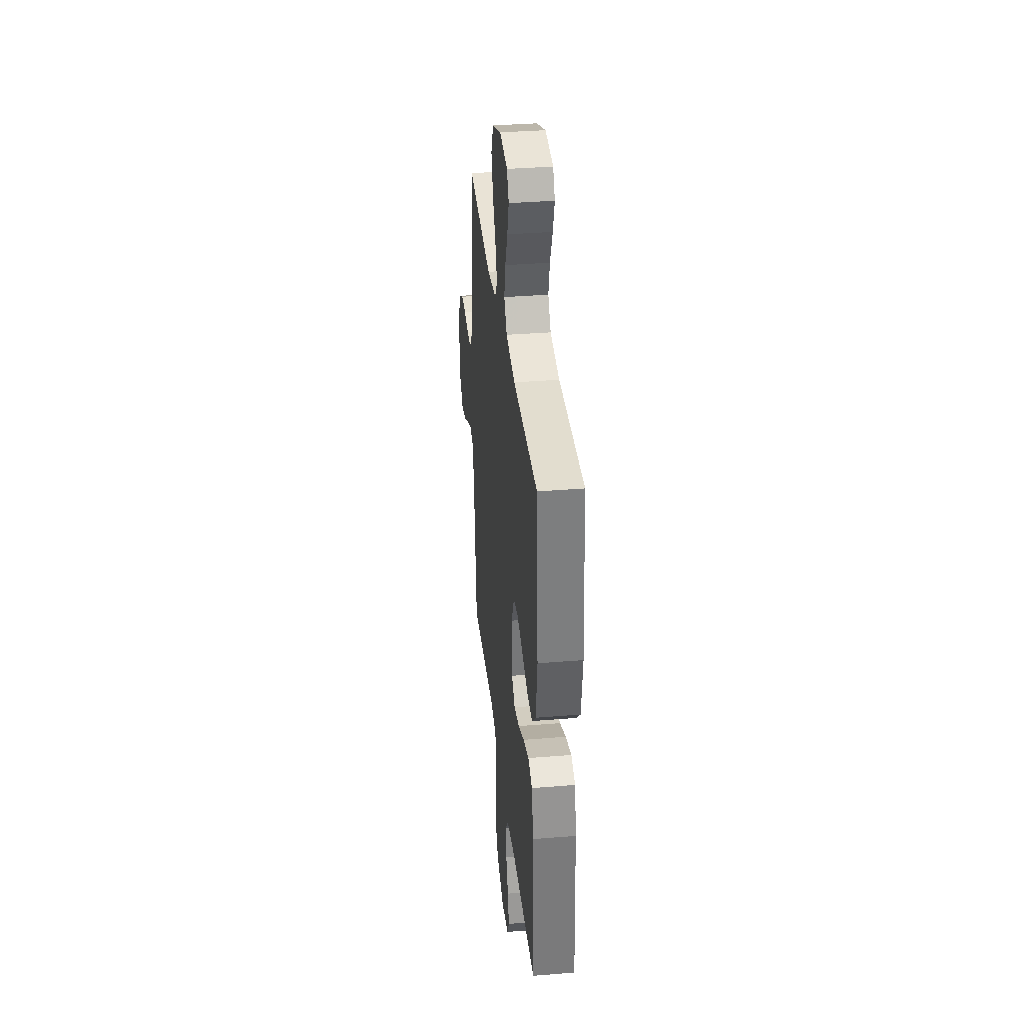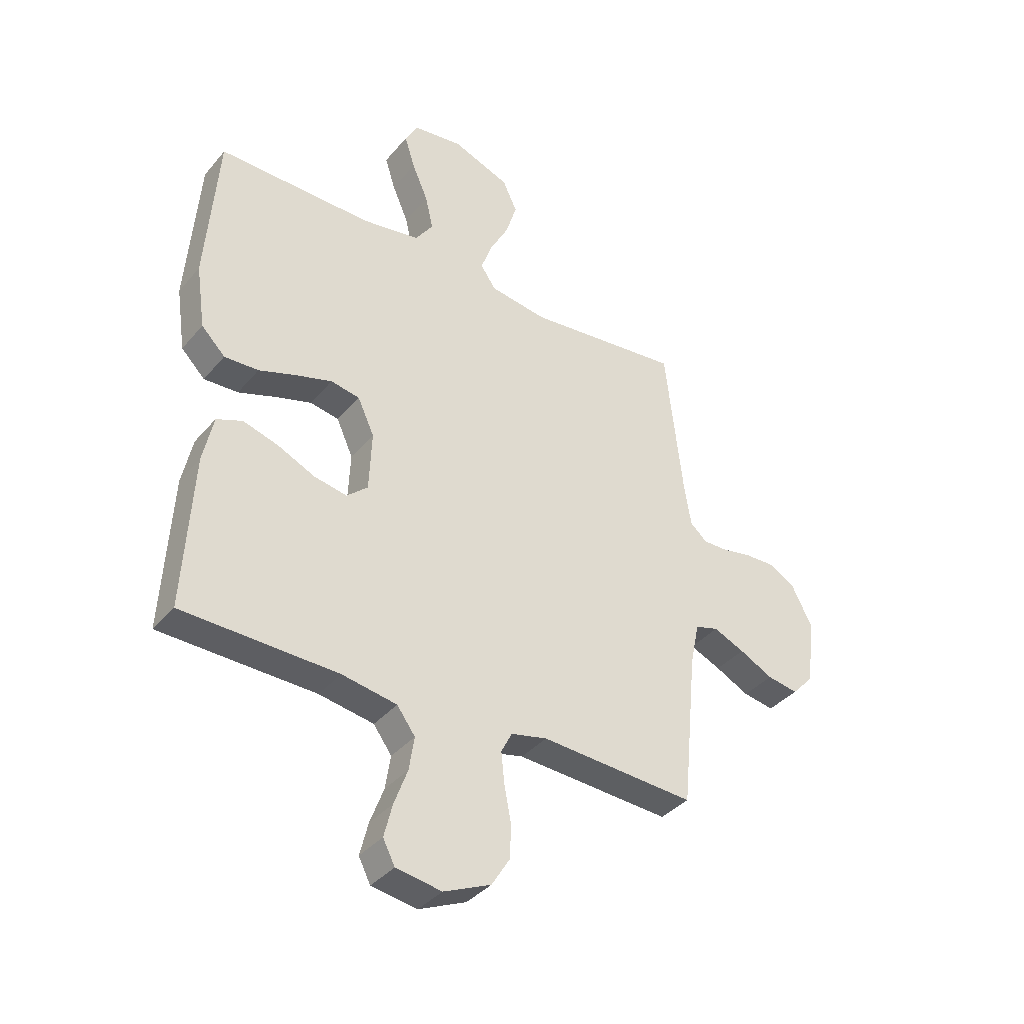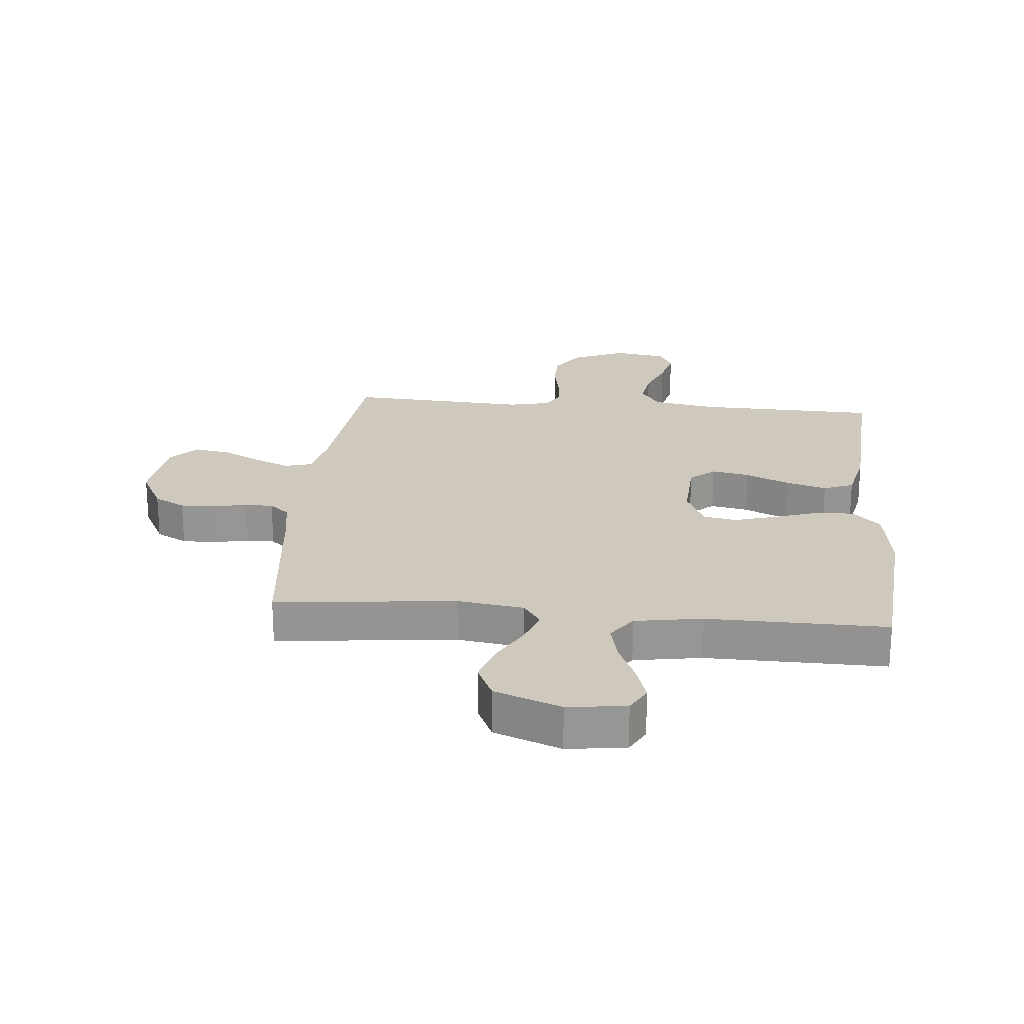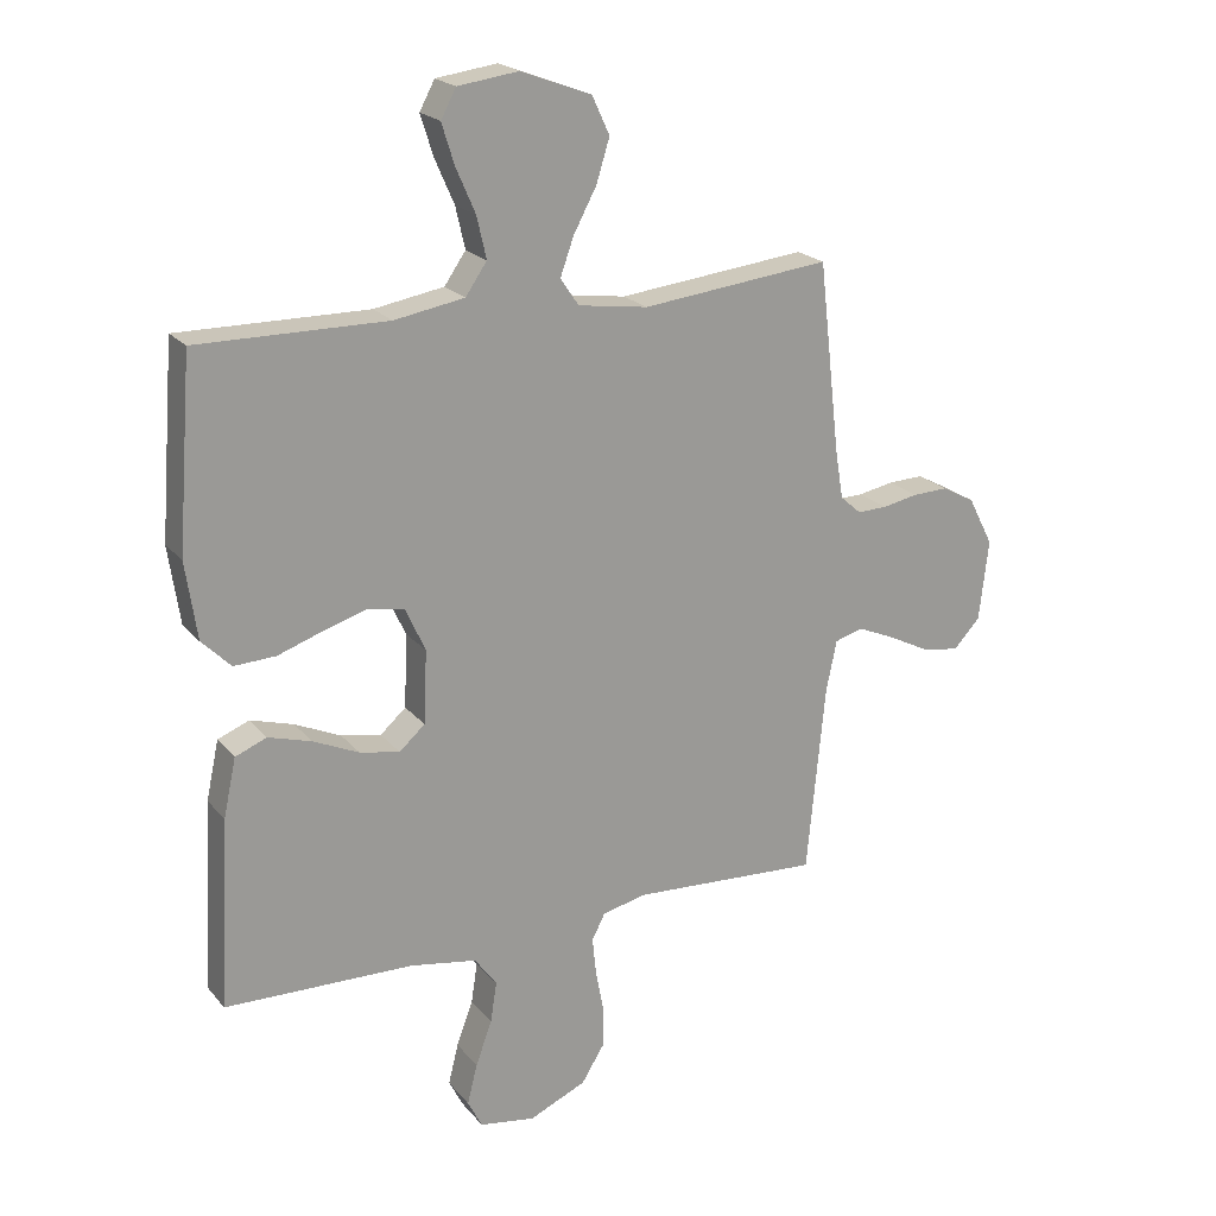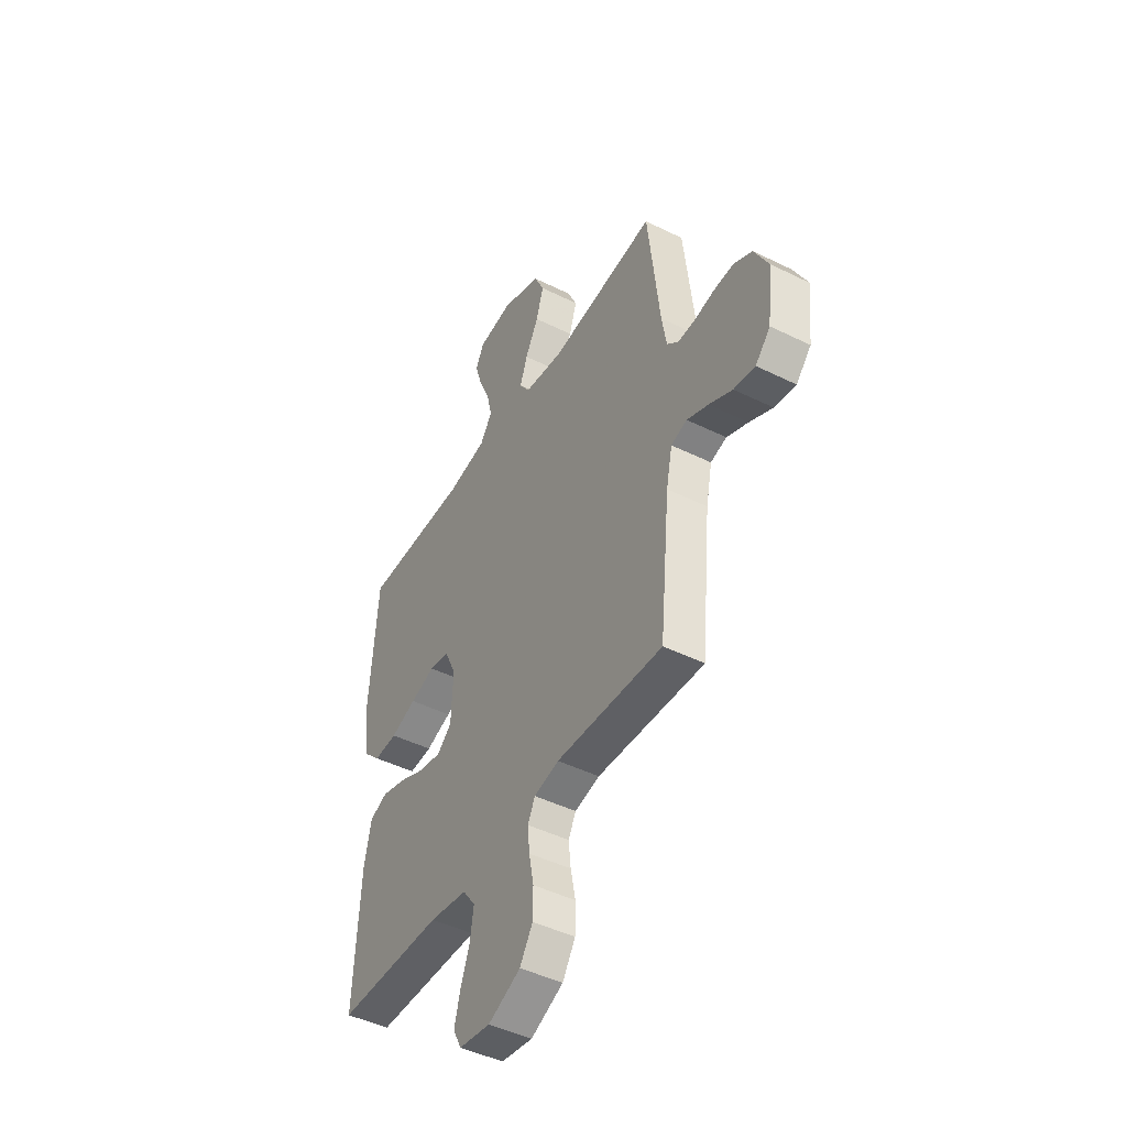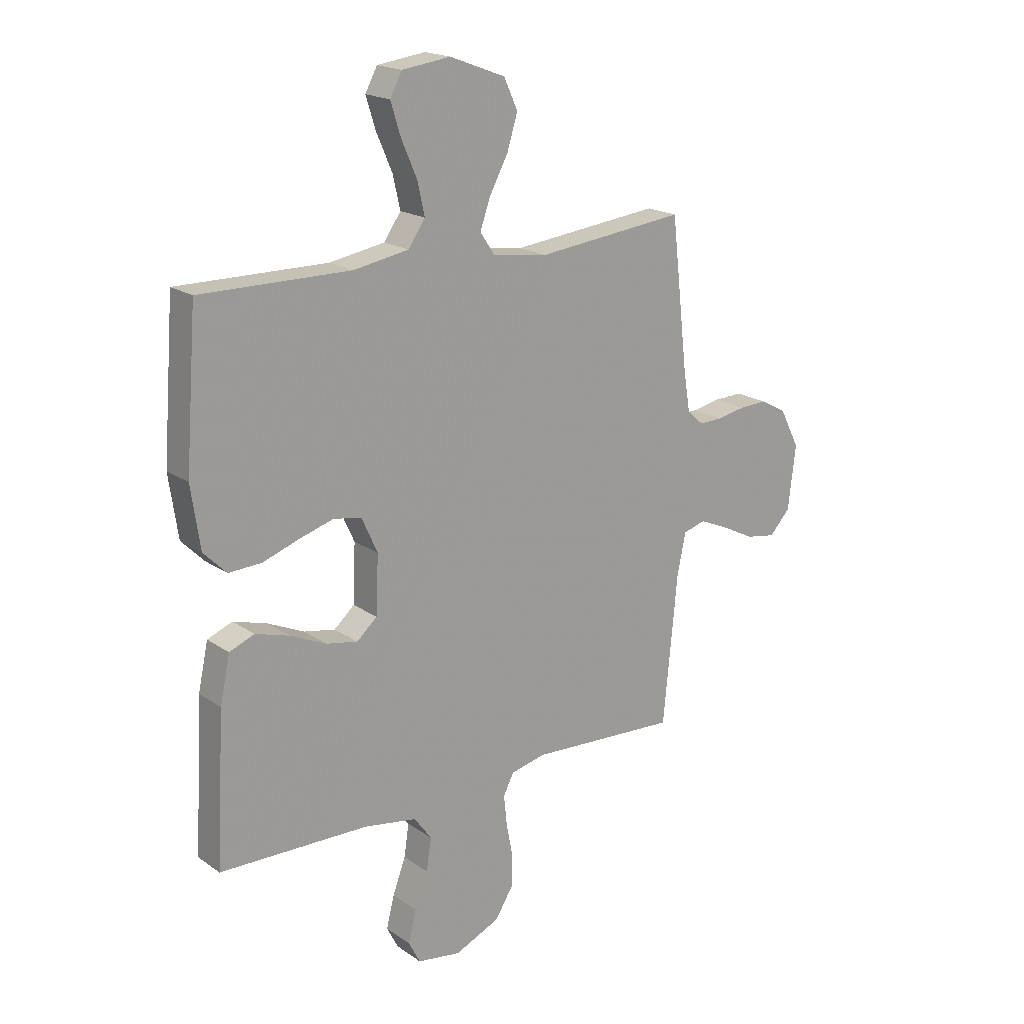
<metadata>
{"format":"obj","ext":"obj","renderer":"f3d","projection":"perspective","resolution":1024,"background":"white","views":[{"elev":35.5,"azim":83.8,"up":"+Z"},{"elev":-37.6,"azim":144.9,"up":"+Z"},{"elev":22.5,"azim":5.4,"up":"+Y"},{"elev":20.9,"azim":152.0,"up":"+Z"},{"elev":-46.0,"azim":-119.5,"up":"+Z"},{"elev":19.0,"azim":142.0,"up":"+Z"}]}
</metadata>
<code>
v 0.5 0.07 0.5
v 0.523 0.07 0.2
v 0.505 0.07 0.077
v 0.459 0.07 0.031
v 0.393 0.07 0.034
v 0.321 0.07 0.059
v 0.251 0.07 0.08
v 0.195 0.07 0.07
v 0.163 0.07 0
v 0.168 0.07 -0.116
v 0.209 0.07 -0.152
v 0.272 0.07 -0.14
v 0.345 0.07 -0.107
v 0.413 0.07 -0.087
v 0.463 0.07 -0.107
v 0.483 0.07 -0.2
v 0.5 0.07 -0.5
v 0.2 0.07 -0.507
v 0.094 0.07 -0.525
v 0.059 0.07 -0.573
v 0.069 0.07 -0.638
v 0.095 0.07 -0.708
v 0.111 0.07 -0.772
v 0.088 0.07 -0.817
v 0 0.07 -0.831
v -0.091 0.07 -0.791
v -0.127 0.07 -0.733
v -0.128 0.07 -0.667
v -0.115 0.07 -0.599
v -0.109 0.07 -0.54
v -0.13 0.07 -0.499
v -0.2 0.07 -0.483
v -0.5 0.07 -0.5
v -0.529 0.07 -0.2
v -0.546 0.07 -0.118
v -0.591 0.07 -0.105
v -0.651 0.07 -0.131
v -0.716 0.07 -0.164
v -0.776 0.07 -0.174
v -0.818 0.07 -0.129
v -0.833 0.07 0
v -0.793 0.07 0.078
v -0.741 0.07 0.106
v -0.684 0.07 0.104
v -0.628 0.07 0.093
v -0.58 0.07 0.092
v -0.547 0.07 0.121
v -0.534 0.07 0.2
v -0.5 0.07 0.5
v -0.2 0.07 0.467
v -0.089 0.07 0.483
v -0.06 0.07 0.526
v -0.081 0.07 0.585
v -0.118 0.07 0.654
v -0.139 0.07 0.722
v -0.111 0.07 0.782
v 0 0.07 0.824
v 0.097 0.07 0.811
v 0.121 0.07 0.766
v 0.101 0.07 0.702
v 0.07 0.07 0.631
v 0.055 0.07 0.565
v 0.089 0.07 0.516
v 0.2 0.07 0.497
v 0.5 0 0.5
v 0.523 0 0.2
v 0.505 0 0.077
v 0.459 0 0.031
v 0.393 0 0.034
v 0.321 0 0.059
v 0.251 0 0.08
v 0.195 0 0.07
v 0.163 0 0
v 0.168 0 -0.116
v 0.209 0 -0.152
v 0.272 0 -0.14
v 0.345 0 -0.107
v 0.413 0 -0.087
v 0.463 0 -0.107
v 0.483 0 -0.2
v 0.5 0 -0.5
v 0.2 0 -0.507
v 0.094 0 -0.525
v 0.059 0 -0.573
v 0.069 0 -0.638
v 0.095 0 -0.708
v 0.111 0 -0.772
v 0.088 0 -0.817
v 0 0 -0.831
v -0.091 0 -0.791
v -0.127 0 -0.733
v -0.128 0 -0.667
v -0.115 0 -0.599
v -0.109 0 -0.54
v -0.13 0 -0.499
v -0.2 0 -0.483
v -0.5 0 -0.5
v -0.529 0 -0.2
v -0.546 0 -0.118
v -0.591 0 -0.105
v -0.651 0 -0.131
v -0.716 0 -0.164
v -0.776 0 -0.174
v -0.818 0 -0.129
v -0.833 0 0
v -0.793 0 0.078
v -0.741 0 0.106
v -0.684 0 0.104
v -0.628 0 0.093
v -0.58 0 0.092
v -0.547 0 0.121
v -0.534 0 0.2
v -0.5 0 0.5
v -0.2 0 0.467
v -0.089 0 0.483
v -0.06 0 0.526
v -0.081 0 0.585
v -0.118 0 0.654
v -0.139 0 0.722
v -0.111 0 0.782
v 0 0 0.824
v 0.097 0 0.811
v 0.121 0 0.766
v 0.101 0 0.702
v 0.07 0 0.631
v 0.055 0 0.565
v 0.089 0 0.516
v 0.2 0 0.497
f 59 60 61
f 58 59 61
f 57 58 61
f 56 57 61
f 55 56 61
f 54 55 61
f 53 54 61
f 52 53 61 62
f 51 52 62 63
f 48 49 50
f 47 48 50 51
f 51 63 64
f 47 51 64
f 46 47 64
f 43 44 45
f 42 43 45
f 41 42 45
f 40 41 45
f 39 40 45
f 38 39 45
f 37 38 45
f 36 37 45 46
f 32 33 34
f 31 32 34 35
f 27 28 29
f 26 27 29
f 25 26 29
f 24 25 29
f 23 24 29
f 22 23 29
f 21 22 29
f 20 21 29 30
f 19 20 30 31
f 16 17 18
f 15 16 18
f 14 15 18
f 13 14 18
f 12 13 18
f 18 19 31
f 12 18 31
f 11 12 31
f 4 5 6
f 3 4 6
f 2 3 6
f 1 2 6
f 64 1 6
f 64 6 7
f 35 36 46 64
f 10 11 31 35
f 9 10 35
f 8 9 35 64
f 7 8 64
f 125 124 123
f 125 123 122
f 125 122 121
f 125 121 120
f 125 120 119
f 125 119 118
f 125 118 117
f 126 125 117 116
f 127 126 116 115
f 114 113 112
f 115 114 112 111
f 128 127 115
f 128 115 111
f 128 111 110
f 109 108 107
f 109 107 106
f 109 106 105
f 109 105 104
f 109 104 103
f 109 103 102
f 109 102 101
f 110 109 101 100
f 98 97 96
f 99 98 96 95
f 93 92 91
f 93 91 90
f 93 90 89
f 93 89 88
f 93 88 87
f 93 87 86
f 93 86 85
f 94 93 85 84
f 95 94 84 83
f 82 81 80
f 82 80 79
f 82 79 78
f 82 78 77
f 82 77 76
f 95 83 82
f 95 82 76
f 95 76 75
f 70 69 68
f 70 68 67
f 70 67 66
f 70 66 65
f 70 65 128
f 71 70 128
f 128 110 100 99
f 99 95 75 74
f 99 74 73
f 128 99 73 72
f 128 72 71
f 1 65 66 2
f 2 66 67 3
f 3 67 68 4
f 4 68 69 5
f 5 69 70 6
f 6 70 71 7
f 7 71 72 8
f 8 72 73 9
f 9 73 74 10
f 10 74 75 11
f 11 75 76 12
f 12 76 77 13
f 13 77 78 14
f 14 78 79 15
f 15 79 80 16
f 16 80 81 17
f 17 81 82 18
f 18 82 83 19
f 19 83 84 20
f 20 84 85 21
f 21 85 86 22
f 22 86 87 23
f 23 87 88 24
f 24 88 89 25
f 25 89 90 26
f 26 90 91 27
f 27 91 92 28
f 28 92 93 29
f 29 93 94 30
f 30 94 95 31
f 31 95 96 32
f 32 96 97 33
f 33 97 98 34
f 34 98 99 35
f 35 99 100 36
f 36 100 101 37
f 37 101 102 38
f 38 102 103 39
f 39 103 104 40
f 40 104 105 41
f 41 105 106 42
f 42 106 107 43
f 43 107 108 44
f 44 108 109 45
f 45 109 110 46
f 46 110 111 47
f 47 111 112 48
f 48 112 113 49
f 49 113 114 50
f 50 114 115 51
f 51 115 116 52
f 52 116 117 53
f 53 117 118 54
f 54 118 119 55
f 55 119 120 56
f 56 120 121 57
f 57 121 122 58
f 58 122 123 59
f 59 123 124 60
f 60 124 125 61
f 61 125 126 62
f 62 126 127 63
f 63 127 128 64
f 64 128 65 1

</code>
